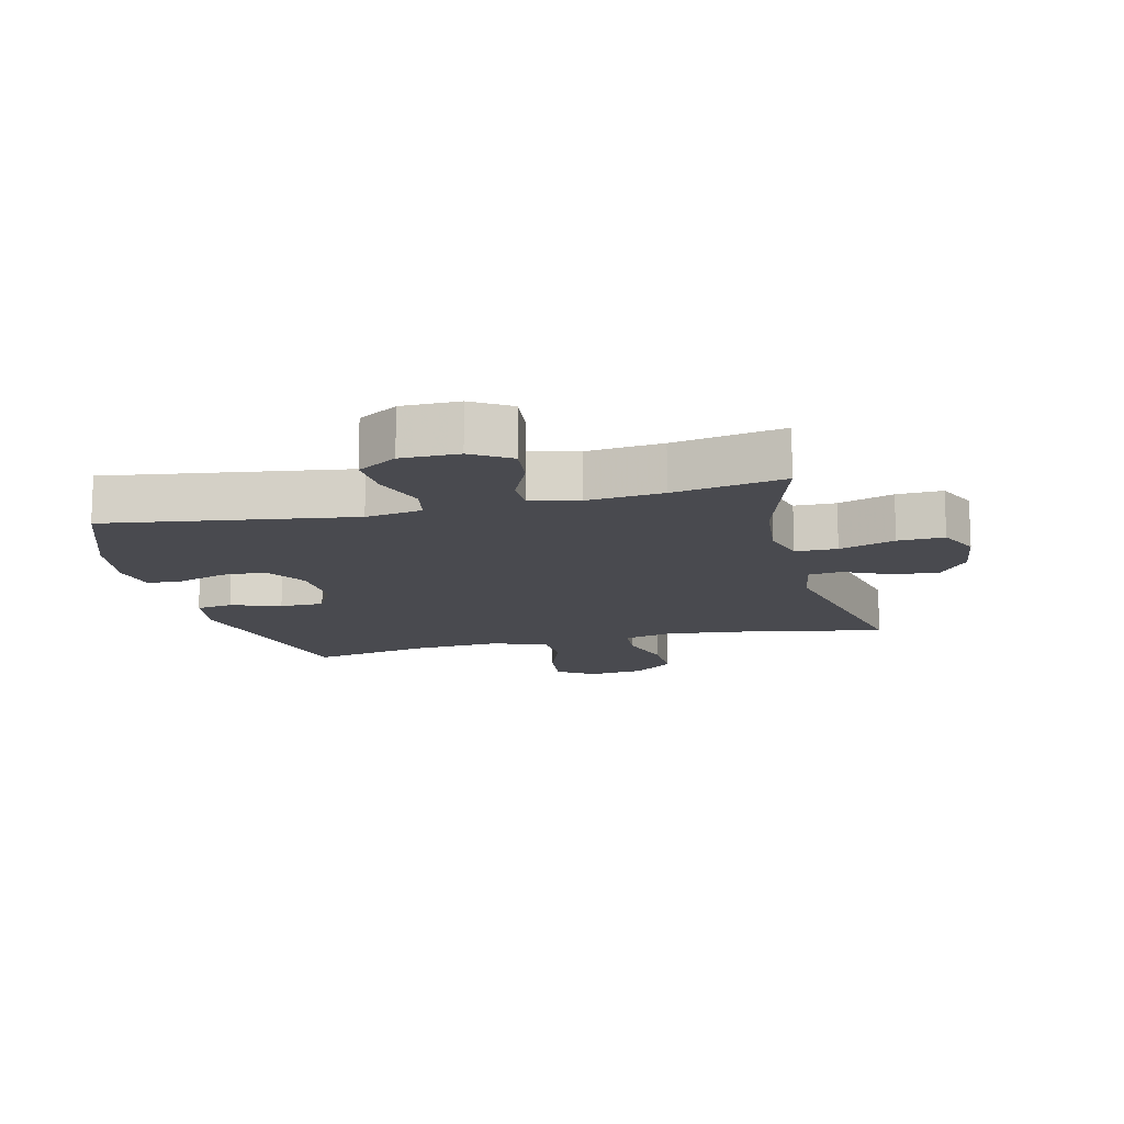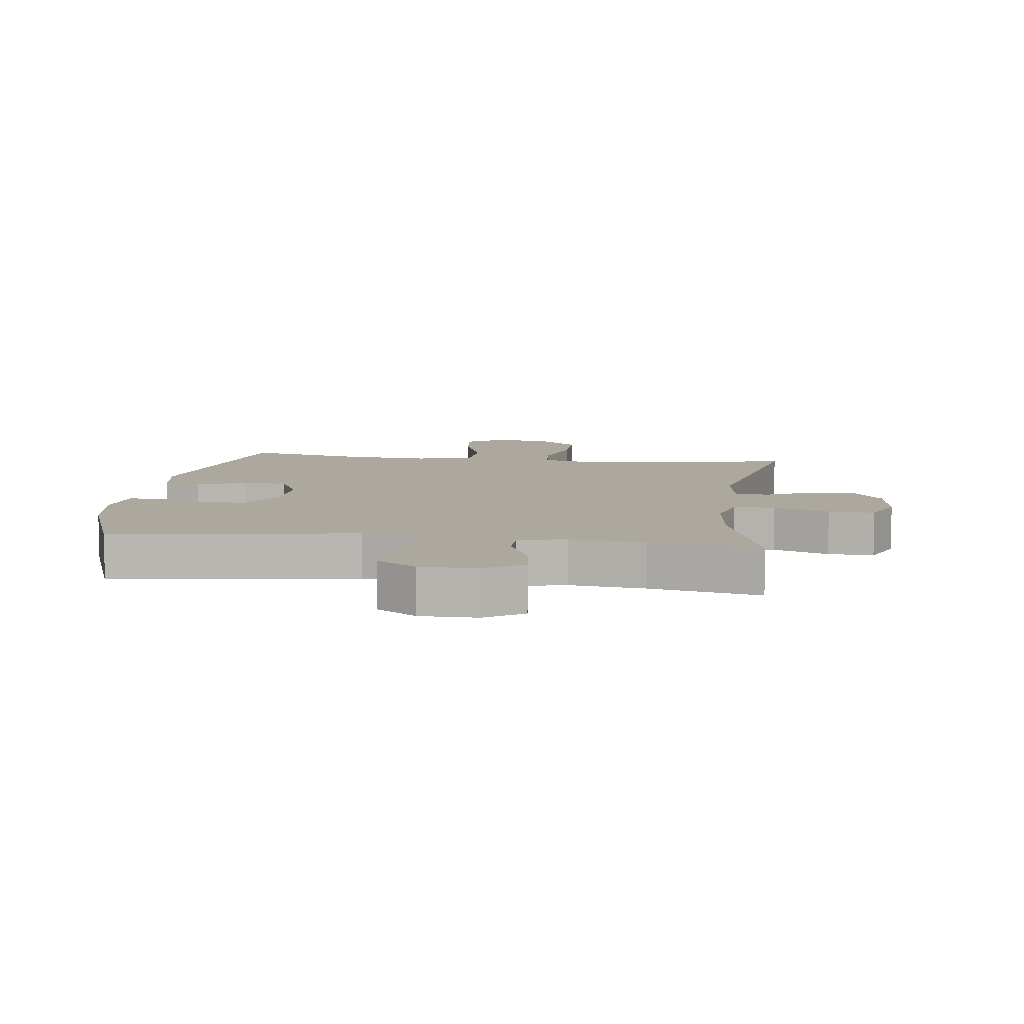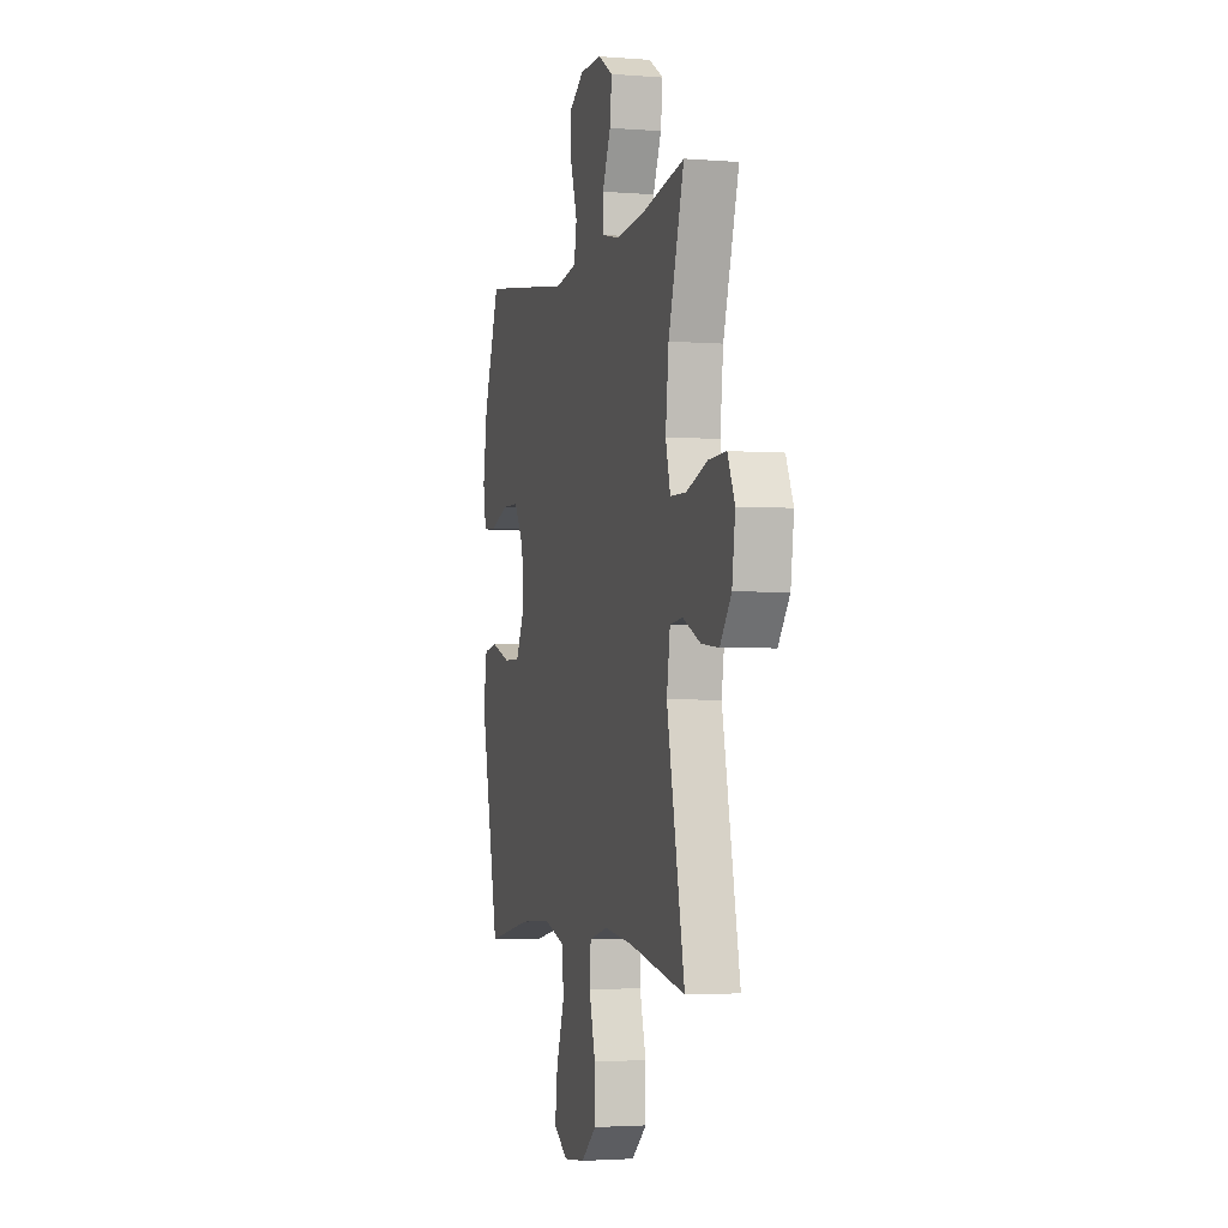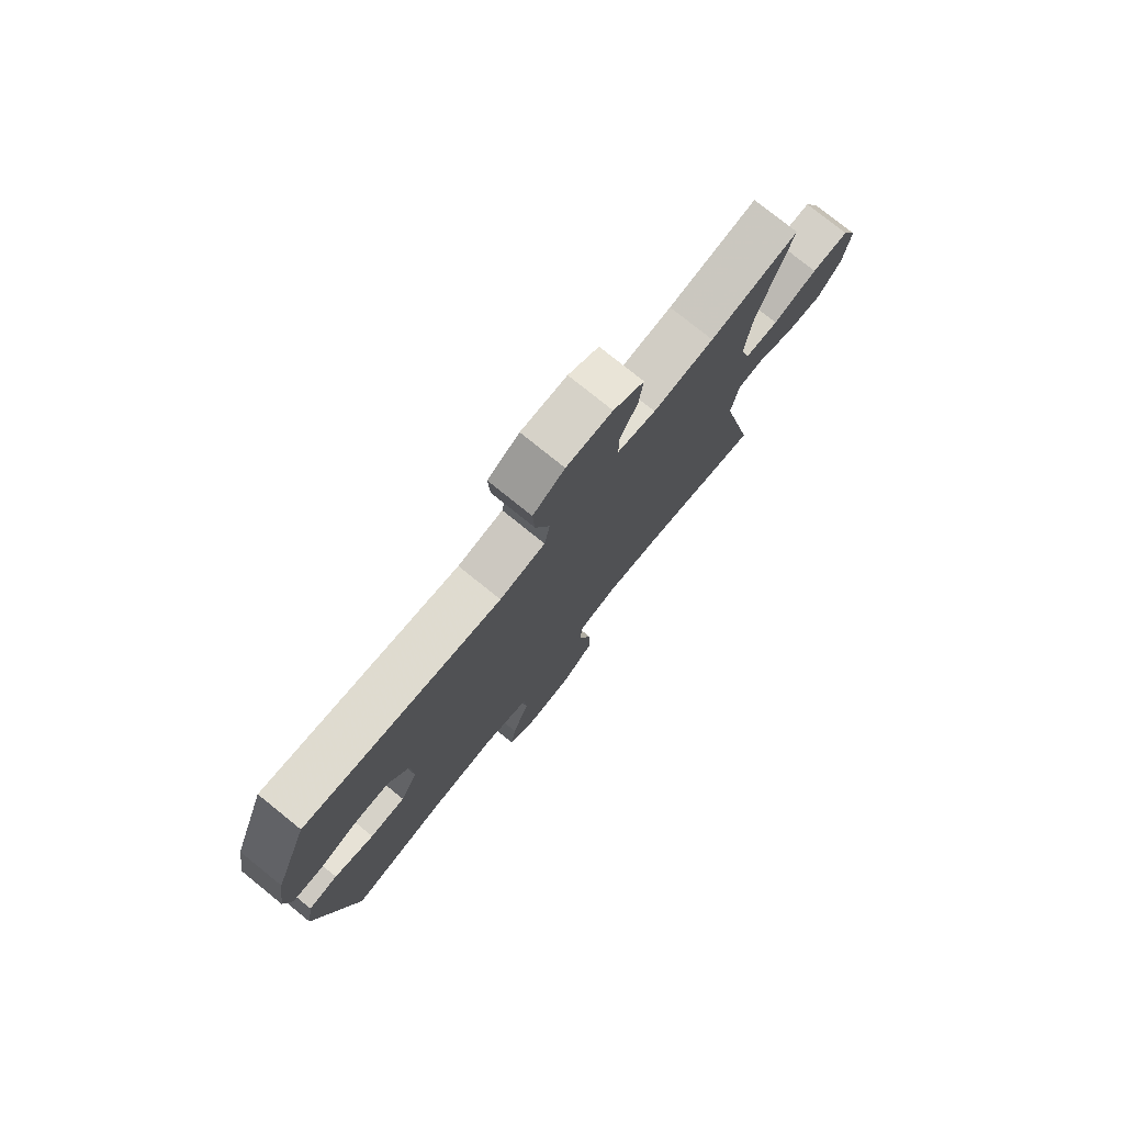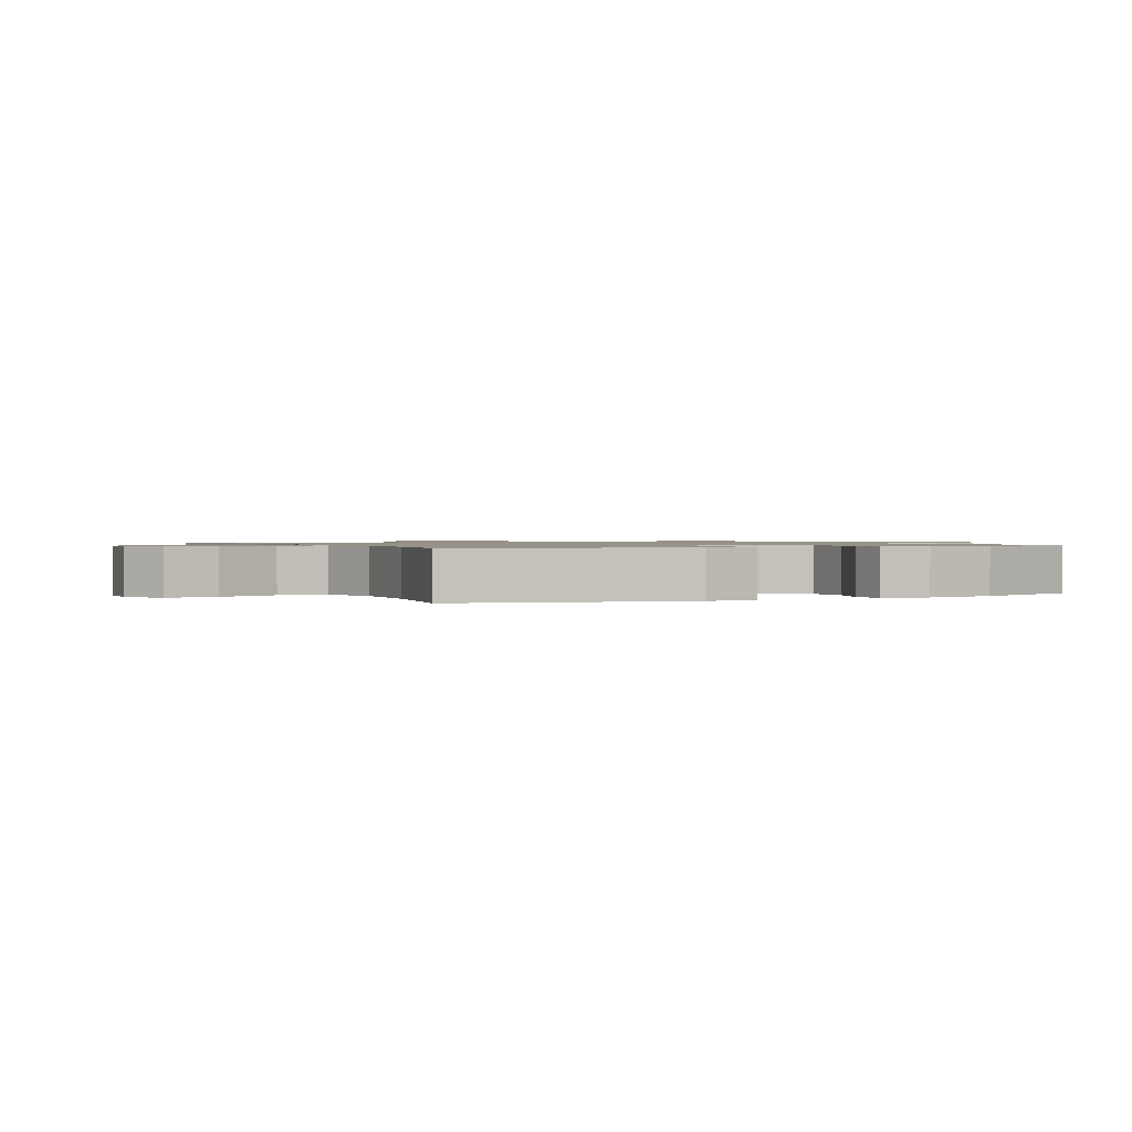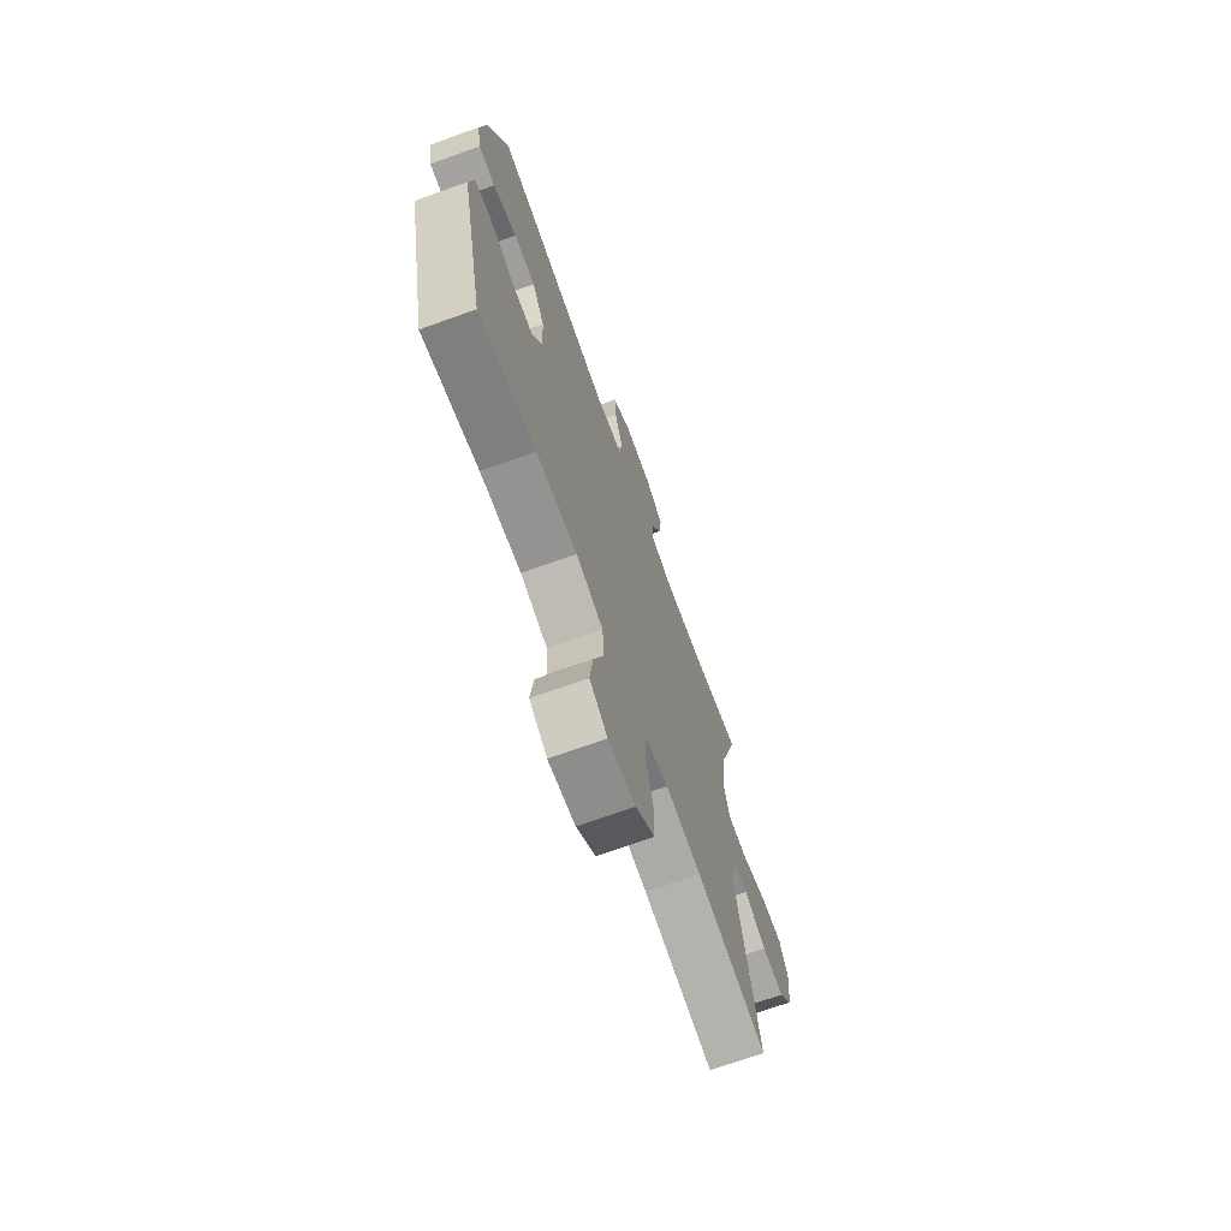
<metadata>
{"format":"obj","ext":"obj","renderer":"f3d","projection":"perspective","resolution":1024,"background":"white","views":[{"elev":-13.5,"azim":13.8,"up":"+Y"},{"elev":8.7,"azim":7.5,"up":"+Y"},{"elev":-2.7,"azim":74.6,"up":"+Z"},{"elev":77.5,"azim":-51.1,"up":"+Z"},{"elev":1.0,"azim":-116.9,"up":"+Y"},{"elev":-70.2,"azim":-70.2,"up":"+Z"}]}
</metadata>
<code>
v -0.5 0.07 -0.5
v -0.579 0.07 -0.144
v -0.564 0.07 -0.058
v -0.506 0.07 -0.049
v -0.427 0.07 -0.076
v -0.357 0.07 -0.076
v -0.323 0.07 -0.009
v -0.327 0.07 0.088
v -0.368 0.07 0.156
v -0.439 0.07 0.157
v -0.517 0.07 0.13
v -0.572 0.07 0.133
v -0.585 0.07 0.206
v -0.567 0.07 0.32
v -0.5 0.07 0.5
v -0.112 0.07 0.443
v -0.022 0.07 0.458
v -0.011 0.07 0.519
v -0.039 0.07 0.603
v -0.043 0.07 0.677
v 0.02 0.07 0.717
v 0.111 0.07 0.717
v 0.172 0.07 0.679
v 0.164 0.07 0.609
v 0.129 0.07 0.531
v 0.129 0.07 0.473
v 0.205 0.07 0.456
v 0.325 0.07 0.468
v 0.5 0.07 0.5
v 0.435 0.07 0.288
v 0.422 0.07 0.172
v 0.442 0.07 0.098
v 0.508 0.07 0.097
v 0.596 0.07 0.127
v 0.669 0.07 0.13
v 0.699 0.07 0.064
v 0.686 0.07 -0.031
v 0.639 0.07 -0.093
v 0.567 0.07 -0.086
v 0.493 0.07 -0.052
v 0.44 0.07 -0.058
v 0.426 0.07 -0.149
v 0.5 0.07 -0.5
v 0.263 0.07 -0.456
v 0.145 0.07 -0.443
v 0.067 0.07 -0.463
v 0.062 0.07 -0.53
v 0.088 0.07 -0.623
v 0.089 0.07 -0.709
v 0.025 0.07 -0.762
v -0.065 0.07 -0.772
v -0.124 0.07 -0.734
v -0.114 0.07 -0.652
v -0.08 0.07 -0.555
v -0.085 0.07 -0.48
v -0.175 0.07 -0.453
v -0.311 0.07 -0.462
v -0.5 0 -0.5
v -0.579 0 -0.144
v -0.564 0 -0.058
v -0.506 0 -0.049
v -0.427 0 -0.076
v -0.357 0 -0.076
v -0.323 0 -0.009
v -0.327 0 0.088
v -0.368 0 0.156
v -0.439 0 0.157
v -0.517 0 0.13
v -0.572 0 0.133
v -0.585 0 0.206
v -0.567 0 0.32
v -0.5 0 0.5
v -0.112 0 0.443
v -0.022 0 0.458
v -0.011 0 0.519
v -0.039 0 0.603
v -0.043 0 0.677
v 0.02 0 0.717
v 0.111 0 0.717
v 0.172 0 0.679
v 0.164 0 0.609
v 0.129 0 0.531
v 0.129 0 0.473
v 0.205 0 0.456
v 0.325 0 0.468
v 0.5 0 0.5
v 0.435 0 0.288
v 0.422 0 0.172
v 0.442 0 0.098
v 0.508 0 0.097
v 0.596 0 0.127
v 0.669 0 0.13
v 0.699 0 0.064
v 0.686 0 -0.031
v 0.639 0 -0.093
v 0.567 0 -0.086
v 0.493 0 -0.052
v 0.44 0 -0.058
v 0.426 0 -0.149
v 0.5 0 -0.5
v 0.263 0 -0.456
v 0.145 0 -0.443
v 0.067 0 -0.463
v 0.062 0 -0.53
v 0.088 0 -0.623
v 0.089 0 -0.709
v 0.025 0 -0.762
v -0.065 0 -0.772
v -0.124 0 -0.734
v -0.114 0 -0.652
v -0.08 0 -0.555
v -0.085 0 -0.48
v -0.175 0 -0.453
v -0.311 0 -0.462
f 52 53 54
f 51 52 54
f 50 51 54
f 49 50 54
f 48 49 54
f 47 48 54
f 46 47 54 55
f 45 46 55 56
f 42 43 44
f 41 42 44 45
f 38 39 40
f 37 38 40
f 36 37 40
f 35 36 40
f 34 35 40
f 33 34 40
f 32 33 40 41
f 41 45 56
f 32 41 56
f 31 32 56
f 28 29 30
f 31 56 57
f 30 31 57
f 28 30 57
f 27 28 57
f 23 24 25
f 22 23 25
f 21 22 25
f 20 21 25
f 19 20 25
f 18 19 25
f 17 18 25 26
f 14 15 16
f 13 14 16
f 12 13 16
f 11 12 16
f 10 11 16
f 17 26 27
f 16 17 27
f 10 16 27
f 9 10 27
f 3 4 5
f 2 3 5
f 1 2 5
f 57 1 5
f 57 5 6
f 27 57 6 7
f 8 9 27
f 7 8 27
f 111 110 109
f 111 109 108
f 111 108 107
f 111 107 106
f 111 106 105
f 111 105 104
f 112 111 104 103
f 113 112 103 102
f 101 100 99
f 102 101 99 98
f 97 96 95
f 97 95 94
f 97 94 93
f 97 93 92
f 97 92 91
f 97 91 90
f 98 97 90 89
f 113 102 98
f 113 98 89
f 113 89 88
f 87 86 85
f 114 113 88
f 114 88 87
f 114 87 85
f 114 85 84
f 82 81 80
f 82 80 79
f 82 79 78
f 82 78 77
f 82 77 76
f 82 76 75
f 83 82 75 74
f 73 72 71
f 73 71 70
f 73 70 69
f 73 69 68
f 73 68 67
f 84 83 74
f 84 74 73
f 84 73 67
f 84 67 66
f 62 61 60
f 62 60 59
f 62 59 58
f 62 58 114
f 63 62 114
f 64 63 114 84
f 84 66 65
f 84 65 64
f 1 58 59 2
f 2 59 60 3
f 3 60 61 4
f 4 61 62 5
f 5 62 63 6
f 6 63 64 7
f 7 64 65 8
f 8 65 66 9
f 9 66 67 10
f 10 67 68 11
f 11 68 69 12
f 12 69 70 13
f 13 70 71 14
f 14 71 72 15
f 15 72 73 16
f 16 73 74 17
f 17 74 75 18
f 18 75 76 19
f 19 76 77 20
f 20 77 78 21
f 21 78 79 22
f 22 79 80 23
f 23 80 81 24
f 24 81 82 25
f 25 82 83 26
f 26 83 84 27
f 27 84 85 28
f 28 85 86 29
f 29 86 87 30
f 30 87 88 31
f 31 88 89 32
f 32 89 90 33
f 33 90 91 34
f 34 91 92 35
f 35 92 93 36
f 36 93 94 37
f 37 94 95 38
f 38 95 96 39
f 39 96 97 40
f 40 97 98 41
f 41 98 99 42
f 42 99 100 43
f 43 100 101 44
f 44 101 102 45
f 45 102 103 46
f 46 103 104 47
f 47 104 105 48
f 48 105 106 49
f 49 106 107 50
f 50 107 108 51
f 51 108 109 52
f 52 109 110 53
f 53 110 111 54
f 54 111 112 55
f 55 112 113 56
f 56 113 114 57
f 57 114 58 1

</code>
